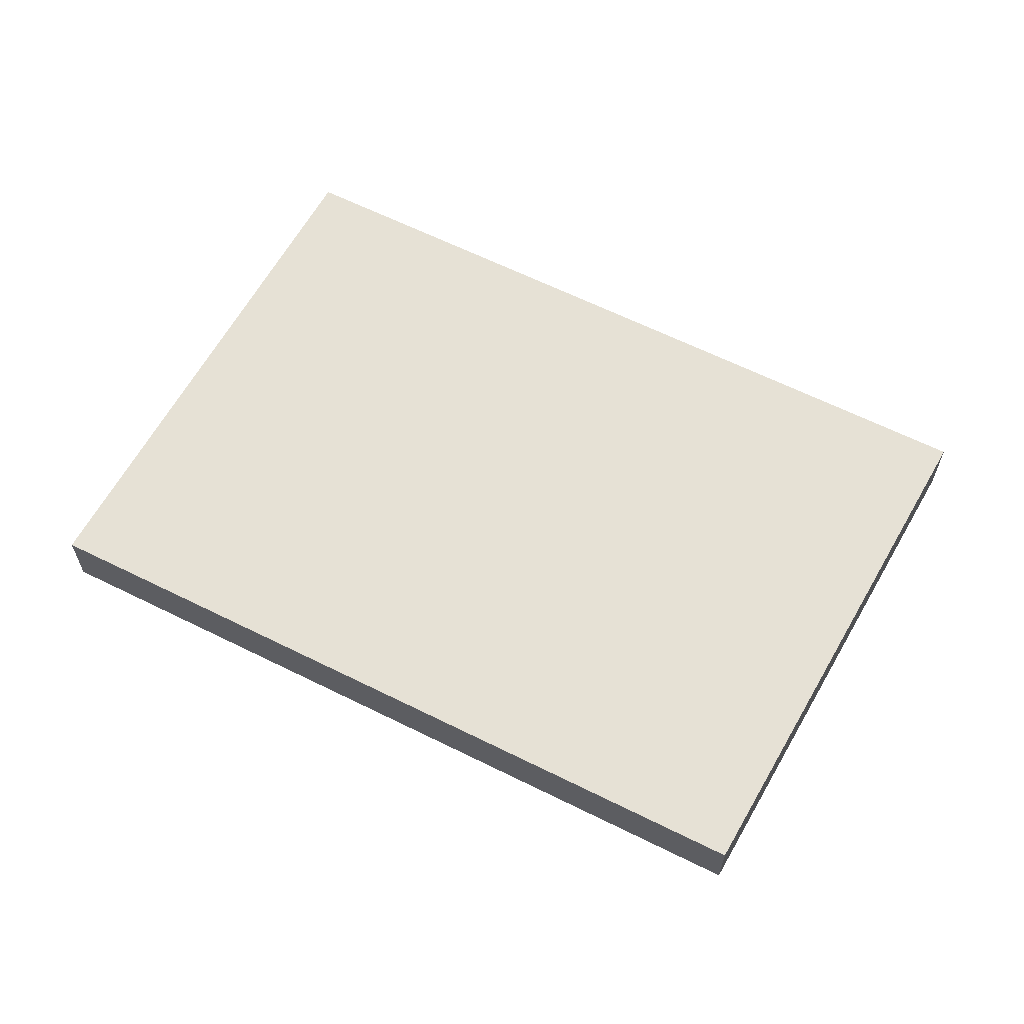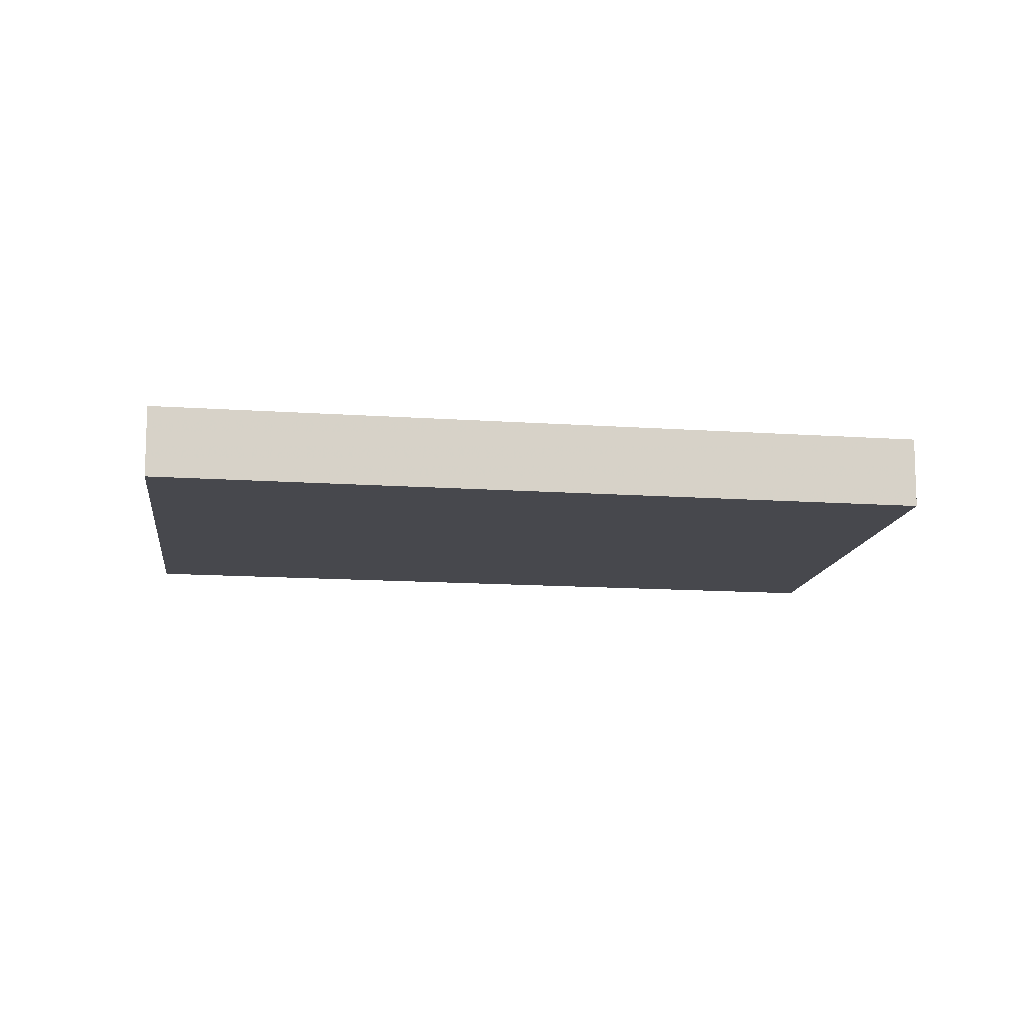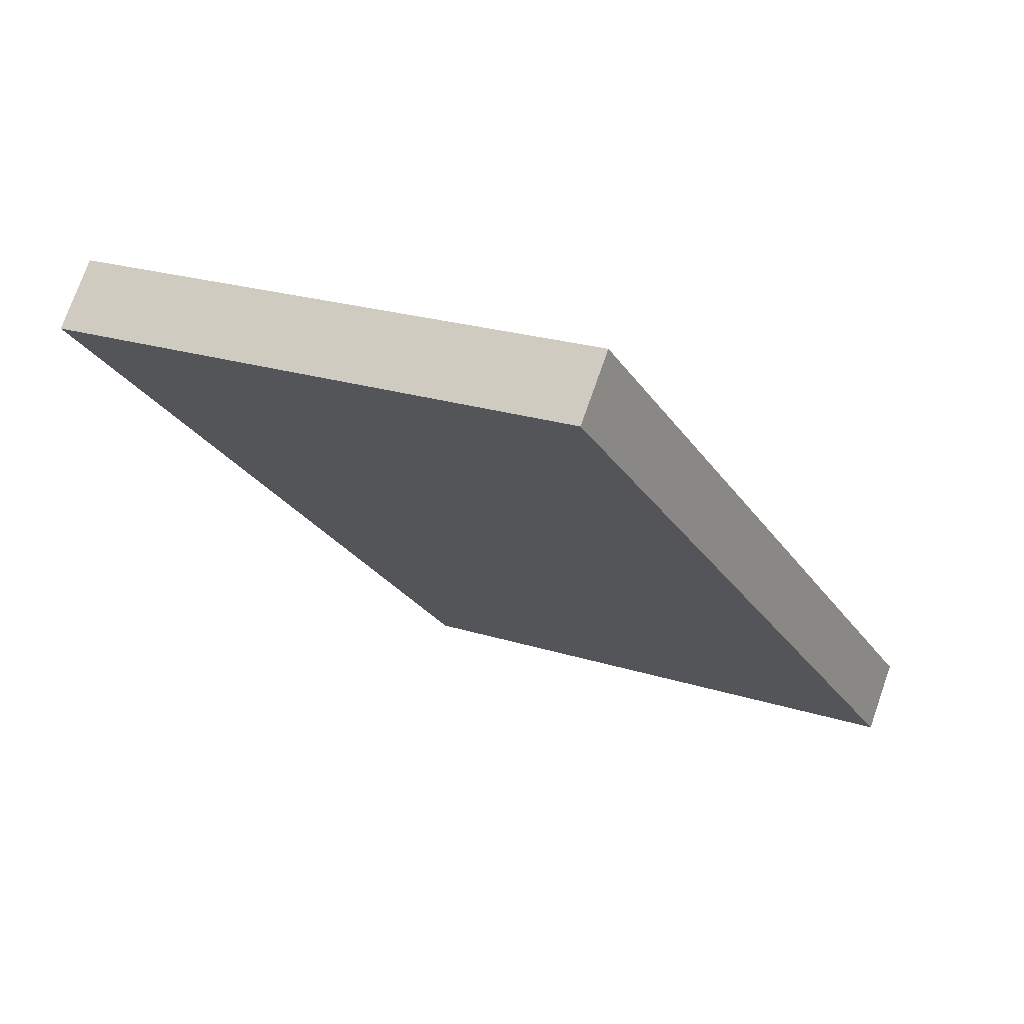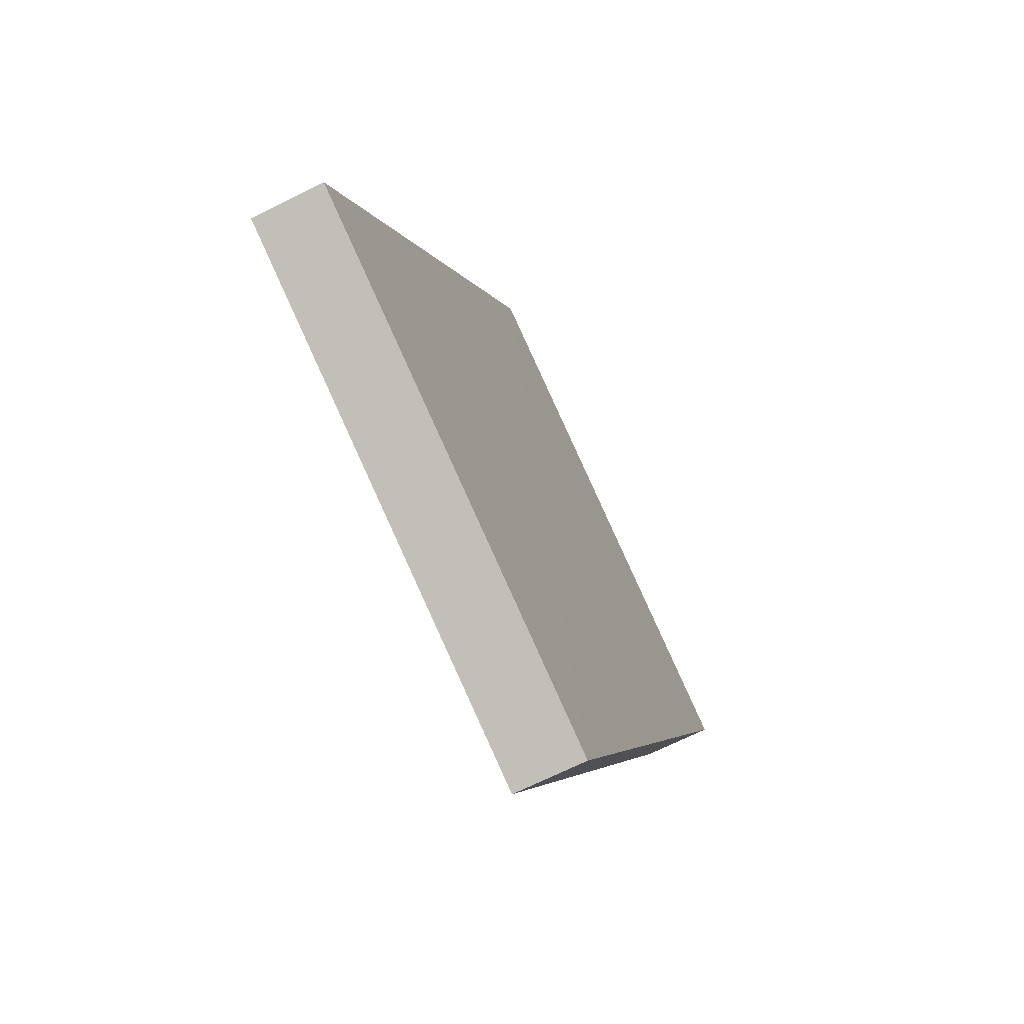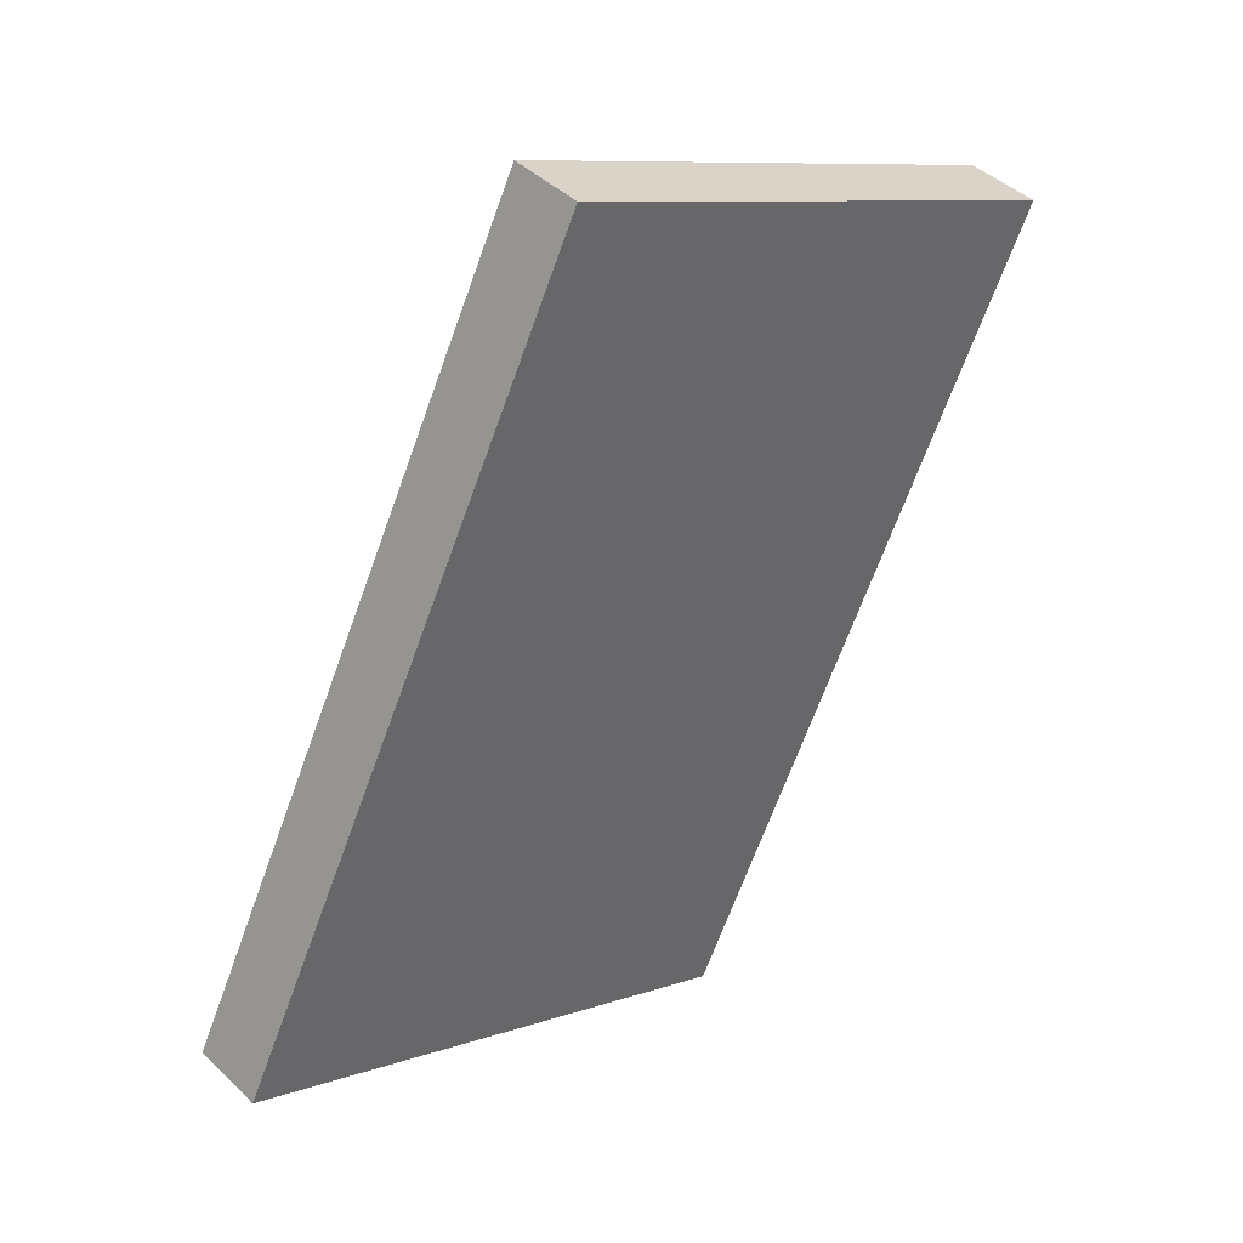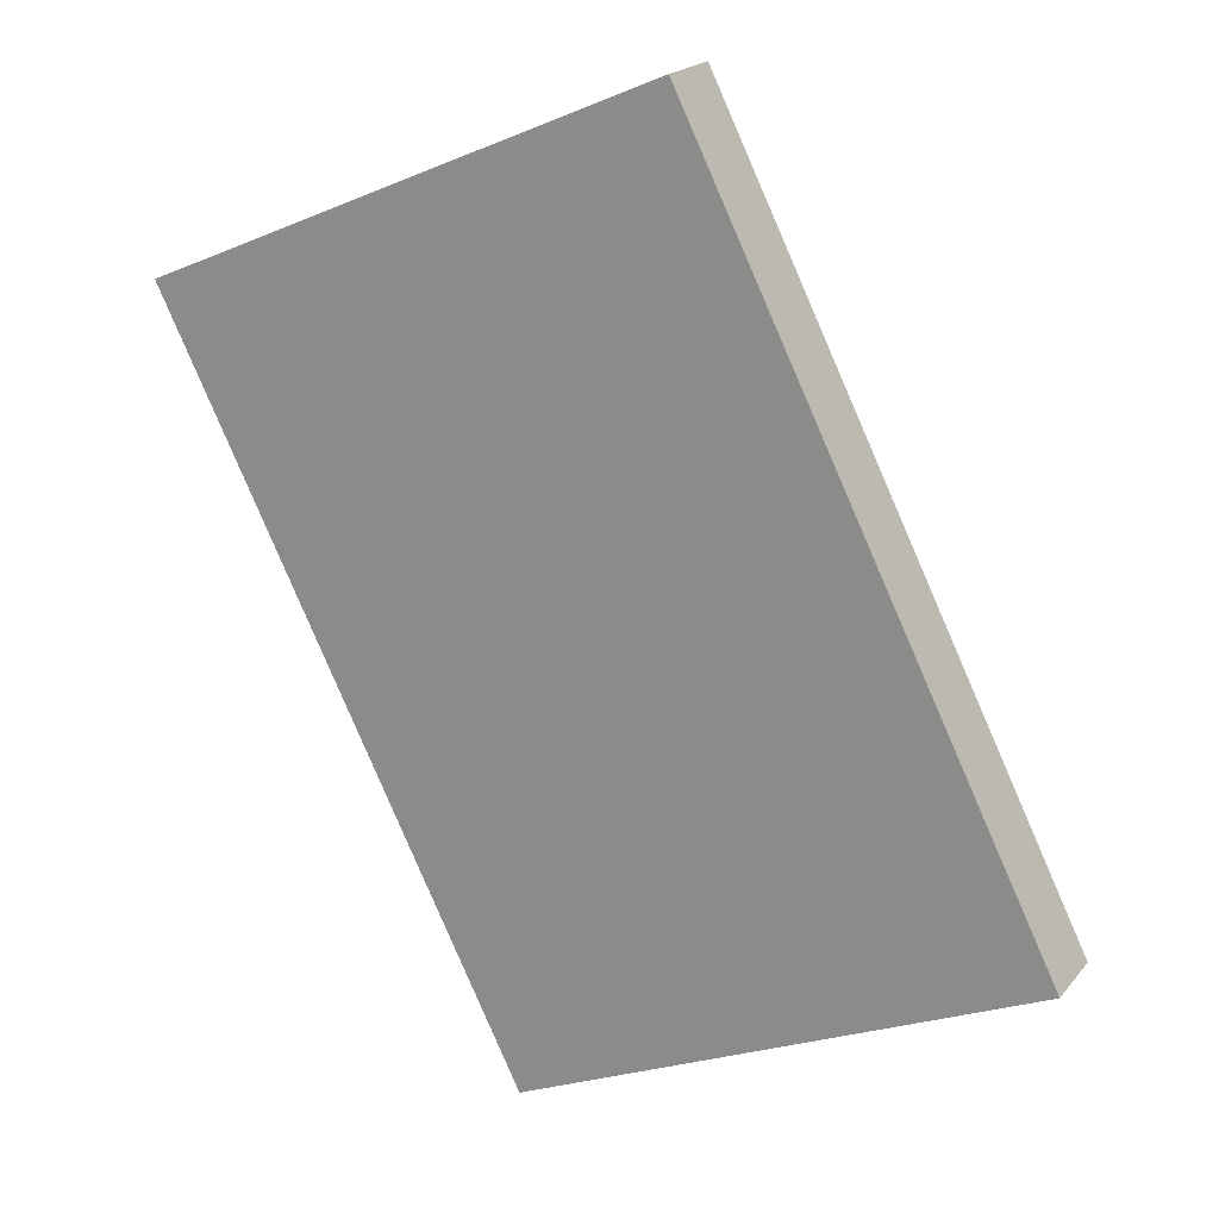
<metadata>
{"format":"obj","ext":"obj","renderer":"f3d","projection":"perspective","resolution":1024,"background":"white","views":[{"elev":64.7,"azim":142.9,"up":"+Z"},{"elev":-11.9,"azim":106.5,"up":"+Z"},{"elev":74.3,"azim":19.1,"up":"+Y"},{"elev":-69.2,"azim":116.8,"up":"+Y"},{"elev":41.6,"azim":139.1,"up":"+Y"},{"elev":19.6,"azim":27.3,"up":"+Y"}]}
</metadata>
<code>
o 345
v 2179 1865 12.4
v 2179 1865 12.4
v 2179 1865 12.4
v 2179 1865 12.41
v 2179 1865 12.41
v 2179 1865 12.41
v 2179 1865 12.4
v 2179 1865 12.4
v 2179 1865 12.4
v 2179 1865 12.41
v 2179 1865 12.4
v 2179 1865 12.41
v 2179 1865 12.41
v 2179 1865 12.41
v 2179 1865 12.41
v 2179 1865 12.41
v 2179 1865 12.4
v 2179 1865 12.41
v 2179 1865 12.4
v 2179 1865 12.41
v 2179 1865 12.41
v 2179 1865 12.4
v 2179 1865 12.41
v 2179 1865 12.41
v 2179 1865 12.4
v 2179 1865 12.4
v 2179 1865 12.41
v 2179 1865 12.4
v 2179 1865 12.4
f 1 2 3
f 1 4 5
f 6 2 7
f 8 9 7
f 10 7 11
f 12 13 14
f 14 15 16
f 17 15 18
f 19 20 21
f 22 23 20
f 24 25 26
f 27 28 29

</code>
